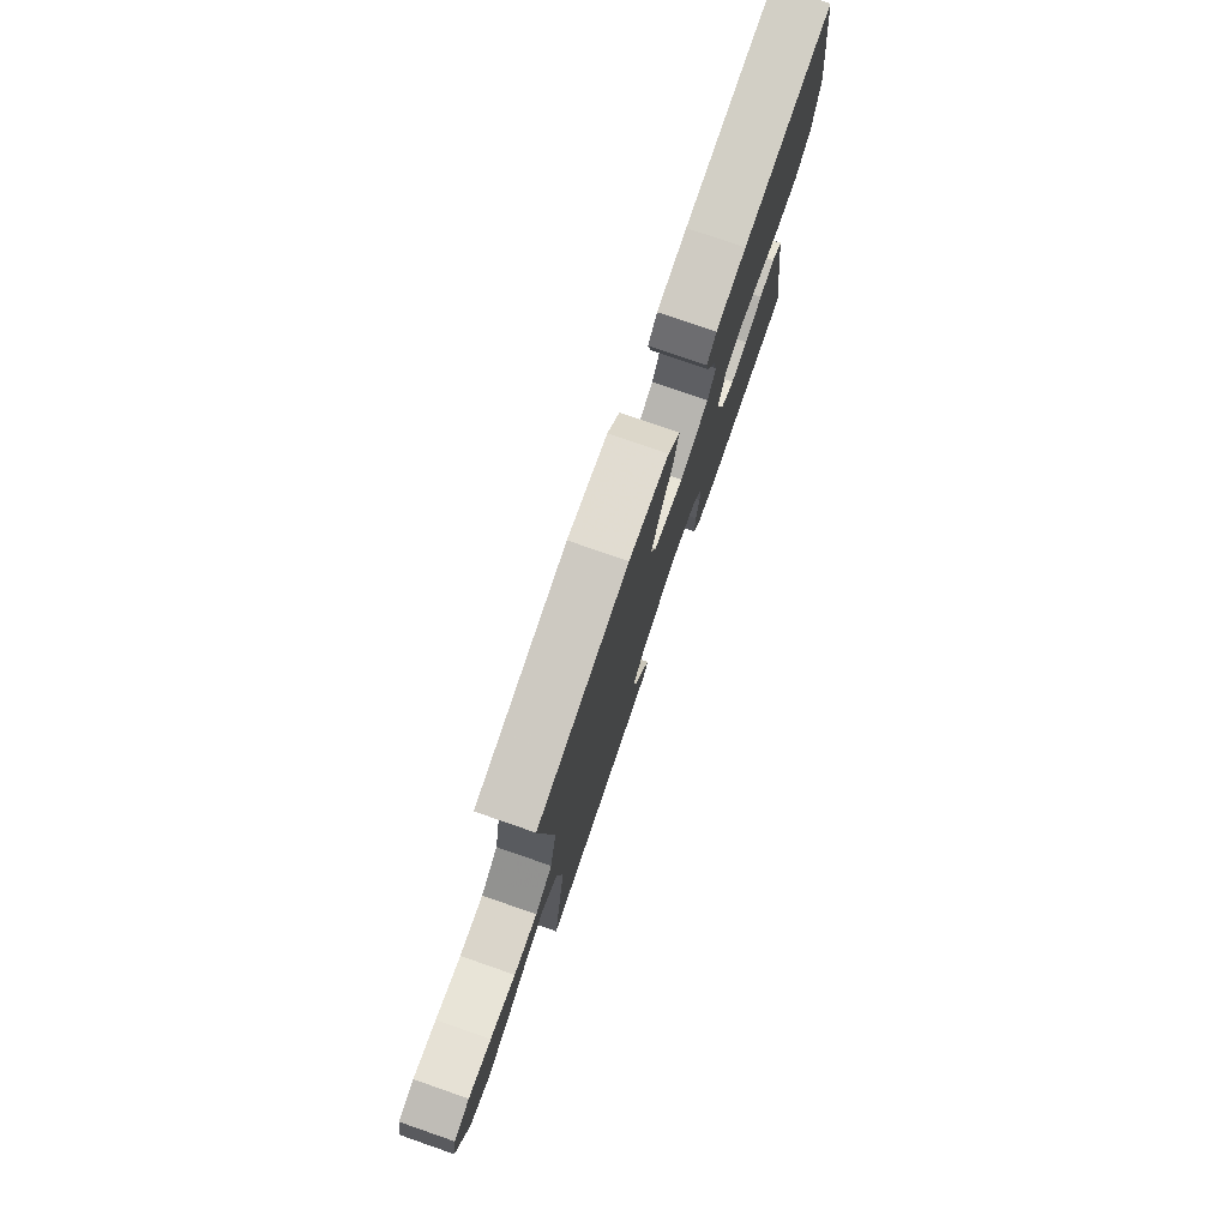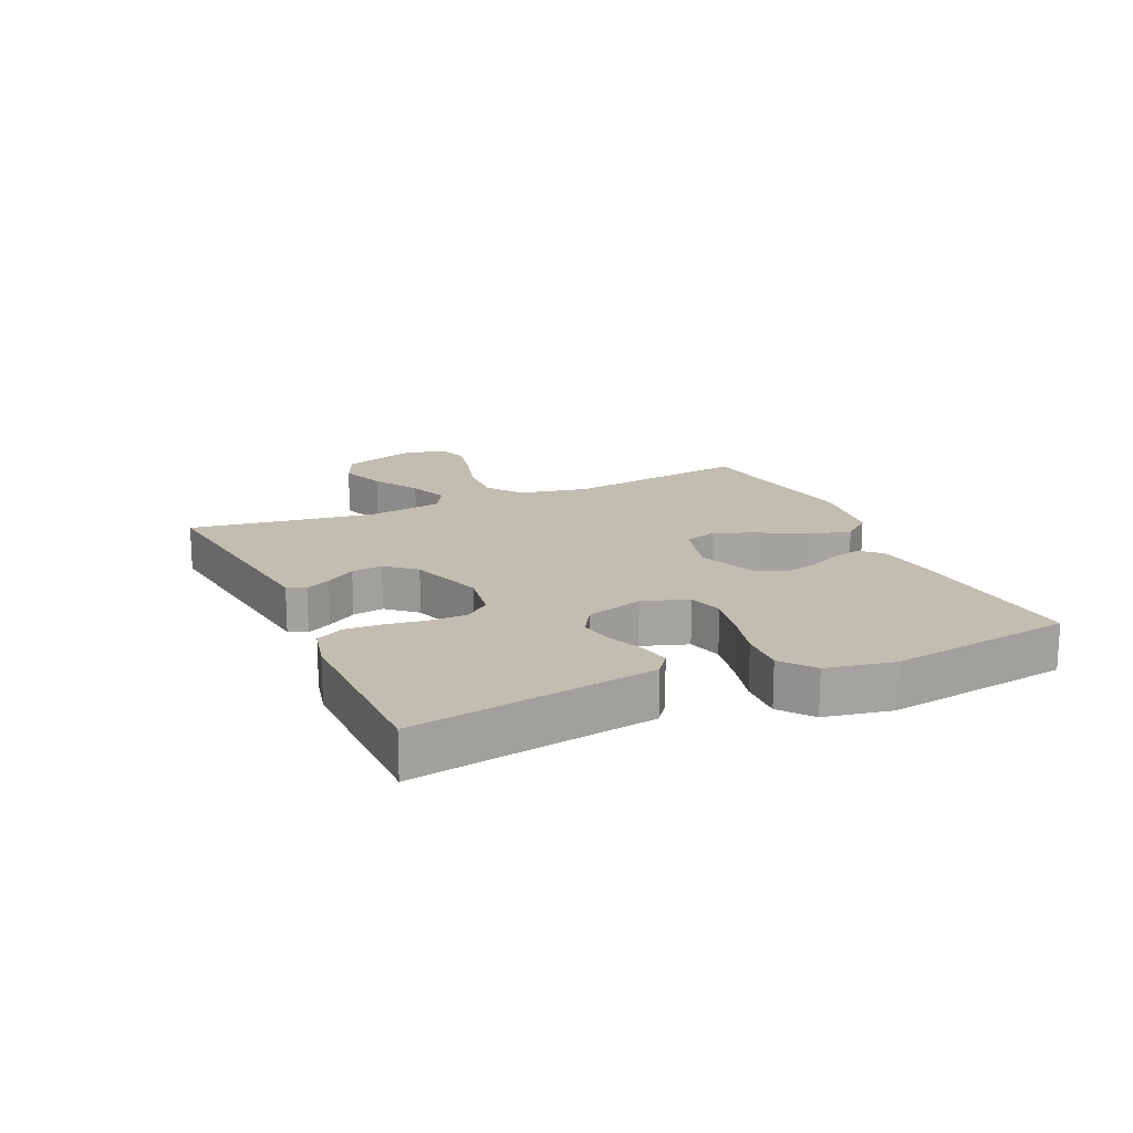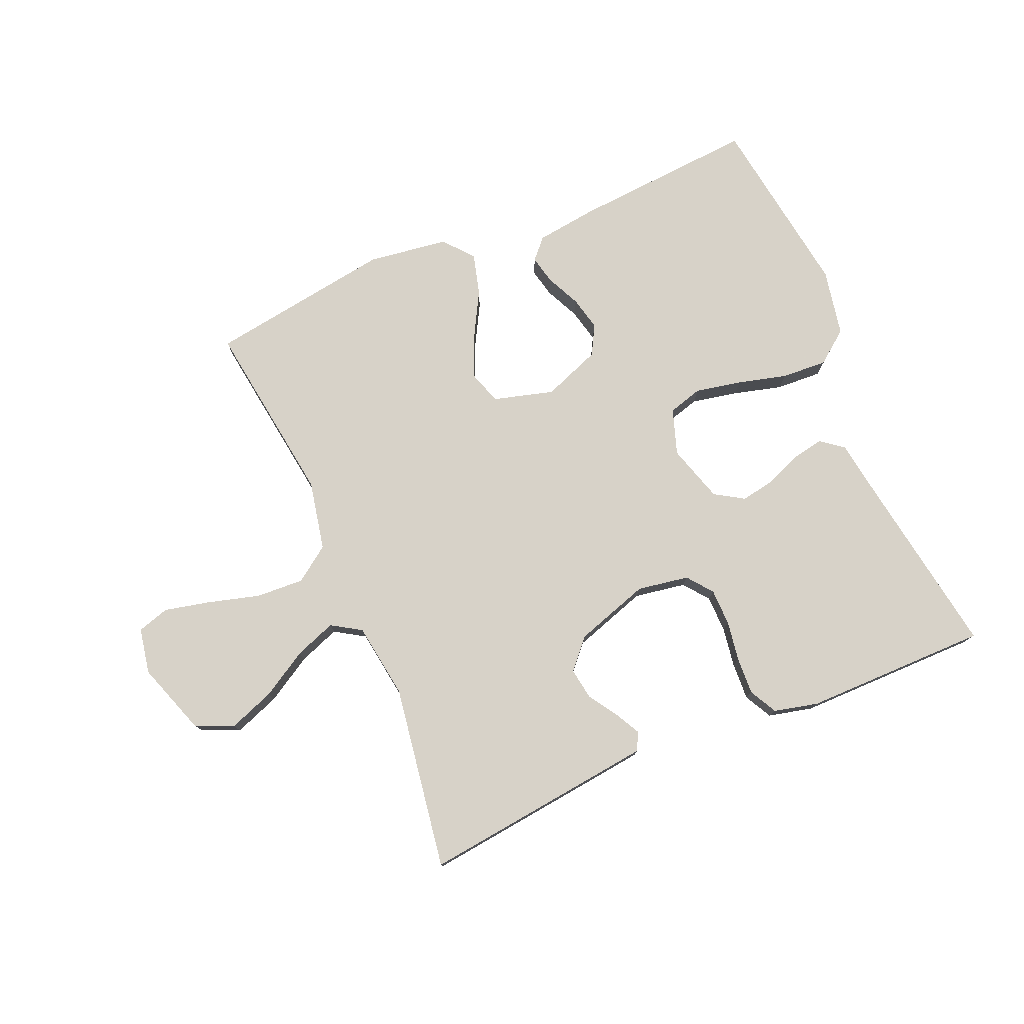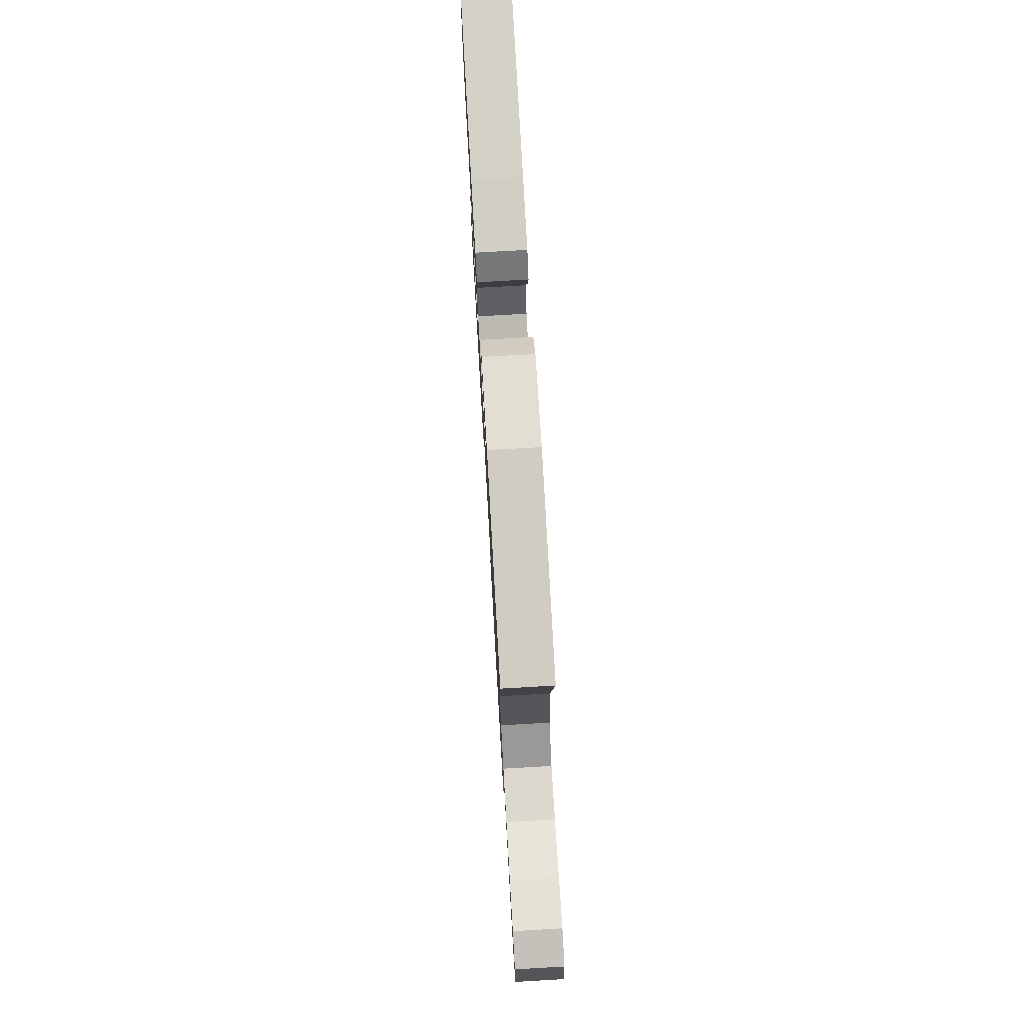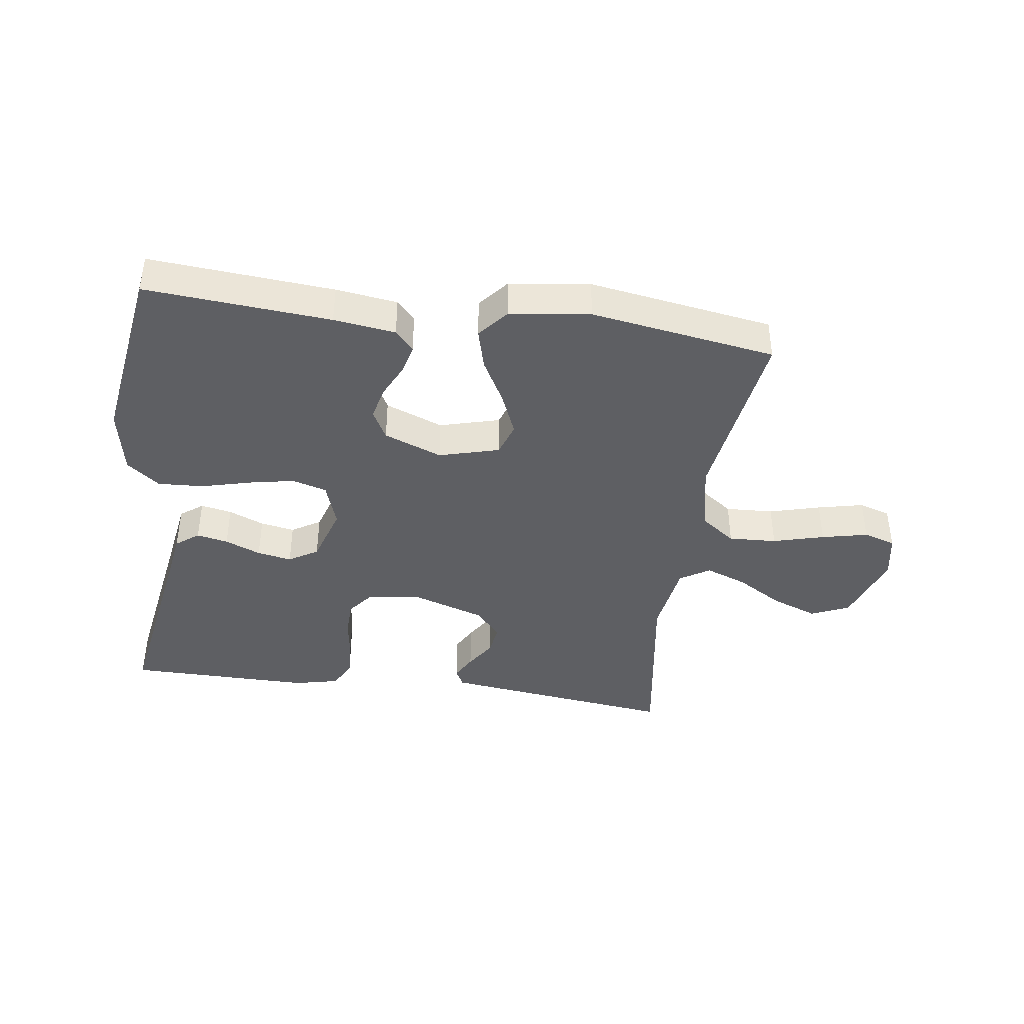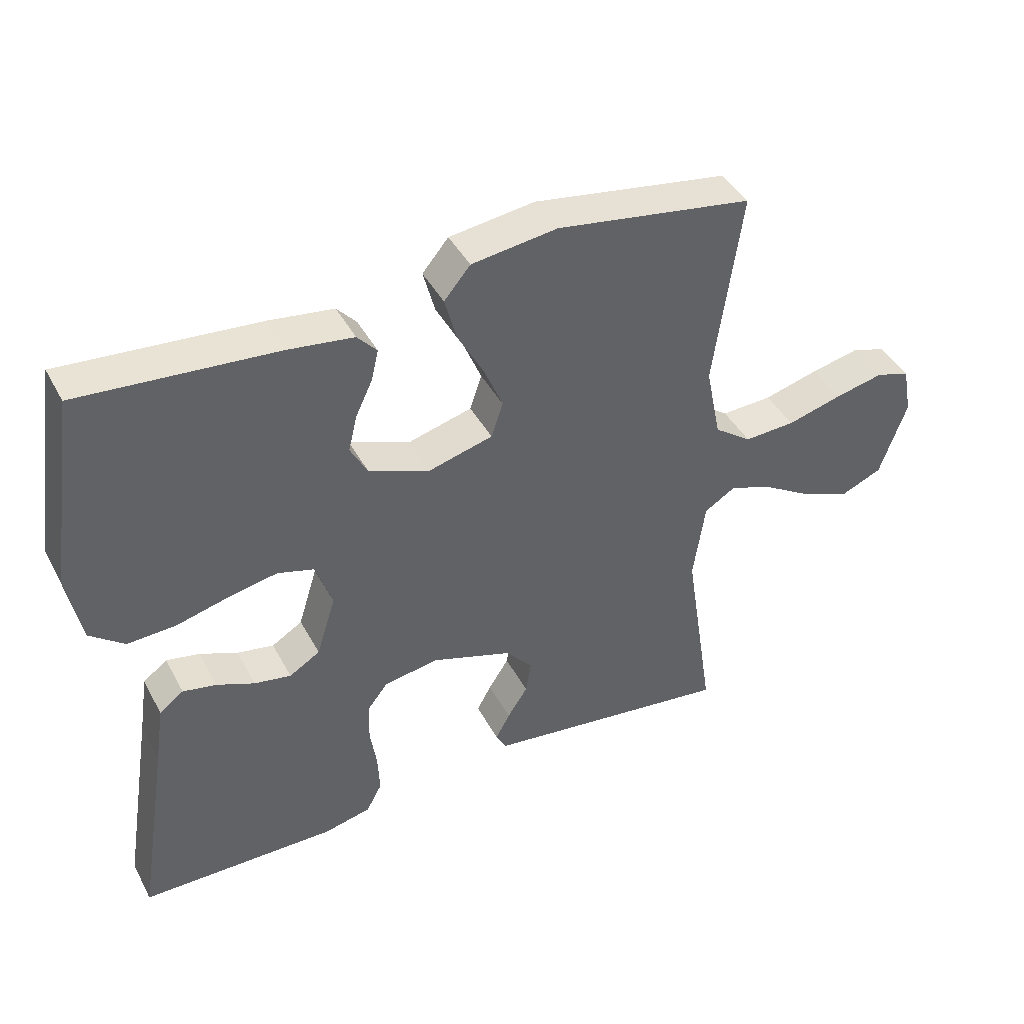
<metadata>
{"format":"obj","ext":"obj","renderer":"f3d","projection":"perspective","resolution":1024,"background":"white","views":[{"elev":77.3,"azim":109.1,"up":"+Z"},{"elev":16.9,"azim":-114.4,"up":"+Y"},{"elev":77.3,"azim":157.0,"up":"+Y"},{"elev":75.5,"azim":86.7,"up":"+Z"},{"elev":-41.0,"azim":-8.1,"up":"+Y"},{"elev":42.2,"azim":-26.3,"up":"+Z"}]}
</metadata>
<code>
v -0.5 0.07 0.5
v -0.2 0.07 0.477
v -0.1 0.07 0.464
v -0.07 0.07 0.431
v -0.081 0.07 0.384
v -0.107 0.07 0.329
v -0.12 0.07 0.274
v -0.094 0.07 0.226
v 0 0.07 0.19
v 0.098 0.07 0.217
v 0.116 0.07 0.271
v 0.087 0.07 0.34
v 0.047 0.07 0.413
v 0.029 0.07 0.48
v 0.069 0.07 0.528
v 0.2 0.07 0.546
v 0.5 0.07 0.5
v 0.458 0.07 0.2
v 0.481 0.07 0.087
v 0.538 0.07 0.046
v 0.616 0.07 0.05
v 0.699 0.07 0.073
v 0.774 0.07 0.09
v 0.826 0.07 0.074
v 0.84 0.07 0
v 0.799 0.07 -0.118
v 0.737 0.07 -0.145
v 0.662 0.07 -0.117
v 0.587 0.07 -0.072
v 0.52 0.07 -0.047
v 0.472 0.07 -0.077
v 0.454 0.07 -0.2
v 0.5 0.07 -0.5
v 0.2 0.07 -0.464
v 0.118 0.07 -0.454
v 0.103 0.07 -0.425
v 0.125 0.07 -0.384
v 0.156 0.07 -0.336
v 0.164 0.07 -0.285
v 0.122 0.07 -0.238
v 0 0.07 -0.198
v -0.084 0.07 -0.212
v -0.116 0.07 -0.253
v -0.117 0.07 -0.313
v -0.107 0.07 -0.378
v -0.104 0.07 -0.439
v -0.128 0.07 -0.484
v -0.2 0.07 -0.501
v -0.5 0.07 -0.5
v -0.452 0.07 -0.2
v -0.438 0.07 -0.107
v -0.401 0.07 -0.079
v -0.35 0.07 -0.089
v -0.292 0.07 -0.113
v -0.236 0.07 -0.123
v -0.189 0.07 -0.094
v -0.16 0.07 0
v -0.185 0.07 0.074
v -0.241 0.07 0.09
v -0.316 0.07 0.075
v -0.396 0.07 0.054
v -0.47 0.07 0.05
v -0.523 0.07 0.091
v -0.544 0.07 0.2
v -0.5 0 0.5
v -0.2 0 0.477
v -0.1 0 0.464
v -0.07 0 0.431
v -0.081 0 0.384
v -0.107 0 0.329
v -0.12 0 0.274
v -0.094 0 0.226
v 0 0 0.19
v 0.098 0 0.217
v 0.116 0 0.271
v 0.087 0 0.34
v 0.047 0 0.413
v 0.029 0 0.48
v 0.069 0 0.528
v 0.2 0 0.546
v 0.5 0 0.5
v 0.458 0 0.2
v 0.481 0 0.087
v 0.538 0 0.046
v 0.616 0 0.05
v 0.699 0 0.073
v 0.774 0 0.09
v 0.826 0 0.074
v 0.84 0 0
v 0.799 0 -0.118
v 0.737 0 -0.145
v 0.662 0 -0.117
v 0.587 0 -0.072
v 0.52 0 -0.047
v 0.472 0 -0.077
v 0.454 0 -0.2
v 0.5 0 -0.5
v 0.2 0 -0.464
v 0.118 0 -0.454
v 0.103 0 -0.425
v 0.125 0 -0.384
v 0.156 0 -0.336
v 0.164 0 -0.285
v 0.122 0 -0.238
v 0 0 -0.198
v -0.084 0 -0.212
v -0.116 0 -0.253
v -0.117 0 -0.313
v -0.107 0 -0.378
v -0.104 0 -0.439
v -0.128 0 -0.484
v -0.2 0 -0.501
v -0.5 0 -0.5
v -0.452 0 -0.2
v -0.438 0 -0.107
v -0.401 0 -0.079
v -0.35 0 -0.089
v -0.292 0 -0.113
v -0.236 0 -0.123
v -0.189 0 -0.094
v -0.16 0 0
v -0.185 0 0.074
v -0.241 0 0.09
v -0.316 0 0.075
v -0.396 0 0.054
v -0.47 0 0.05
v -0.523 0 0.091
v -0.544 0 0.2
f 60 61 62 63
f 59 60 63 64
f 58 59 64 1
f 51 52 53 54
f 50 51 54 55
f 49 50 55
f 48 49 55 56
f 44 45 46 47
f 43 44 47 48
f 35 36 37 38
f 33 34 35 38
f 32 33 38 39
f 31 32 39 40
f 26 27 28 29
f 26 29 30
f 25 26 30
f 24 25 30
f 21 22 23 24
f 21 24 30
f 20 21 30 31
f 15 16 17 18
f 15 18 19
f 12 13 14 15
f 11 12 15 19
f 10 11 19 20
f 3 4 5 6
f 3 6 7
f 58 1 2 3
f 57 58 3 7
f 43 48 56 57
f 42 43 57 7
f 20 31 40 41
f 9 10 20 41
f 8 9 41 42
f 7 8 42
f 127 126 125 124
f 128 127 124 123
f 65 128 123 122
f 118 117 116 115
f 119 118 115 114
f 119 114 113
f 120 119 113 112
f 111 110 109 108
f 112 111 108 107
f 102 101 100 99
f 102 99 98 97
f 103 102 97 96
f 104 103 96 95
f 93 92 91 90
f 94 93 90
f 94 90 89
f 94 89 88
f 88 87 86 85
f 94 88 85
f 95 94 85 84
f 82 81 80 79
f 83 82 79
f 79 78 77 76
f 83 79 76 75
f 84 83 75 74
f 70 69 68 67
f 71 70 67
f 67 66 65 122
f 71 67 122 121
f 121 120 112 107
f 71 121 107 106
f 105 104 95 84
f 105 84 74 73
f 106 105 73 72
f 106 72 71
f 1 65 66 2
f 2 66 67 3
f 3 67 68 4
f 4 68 69 5
f 5 69 70 6
f 6 70 71 7
f 7 71 72 8
f 8 72 73 9
f 9 73 74 10
f 10 74 75 11
f 11 75 76 12
f 12 76 77 13
f 13 77 78 14
f 14 78 79 15
f 15 79 80 16
f 16 80 81 17
f 17 81 82 18
f 18 82 83 19
f 19 83 84 20
f 20 84 85 21
f 21 85 86 22
f 22 86 87 23
f 23 87 88 24
f 24 88 89 25
f 25 89 90 26
f 26 90 91 27
f 27 91 92 28
f 28 92 93 29
f 29 93 94 30
f 30 94 95 31
f 31 95 96 32
f 32 96 97 33
f 33 97 98 34
f 34 98 99 35
f 35 99 100 36
f 36 100 101 37
f 37 101 102 38
f 38 102 103 39
f 39 103 104 40
f 40 104 105 41
f 41 105 106 42
f 42 106 107 43
f 43 107 108 44
f 44 108 109 45
f 45 109 110 46
f 46 110 111 47
f 47 111 112 48
f 48 112 113 49
f 49 113 114 50
f 50 114 115 51
f 51 115 116 52
f 52 116 117 53
f 53 117 118 54
f 54 118 119 55
f 55 119 120 56
f 56 120 121 57
f 57 121 122 58
f 58 122 123 59
f 59 123 124 60
f 60 124 125 61
f 61 125 126 62
f 62 126 127 63
f 63 127 128 64
f 64 128 65 1

</code>
